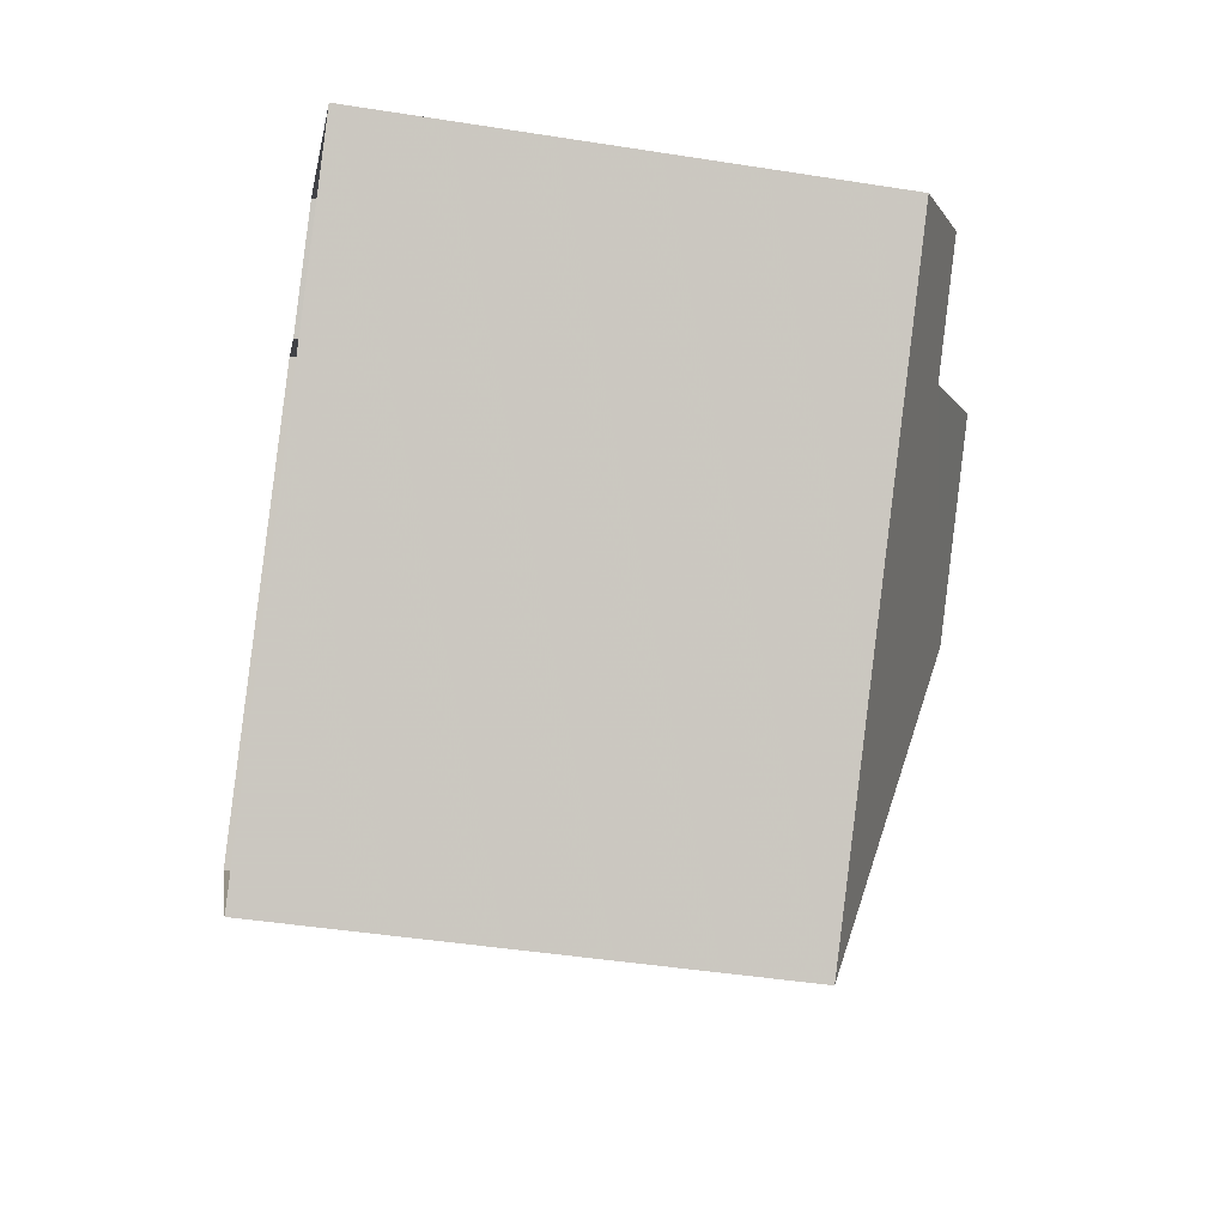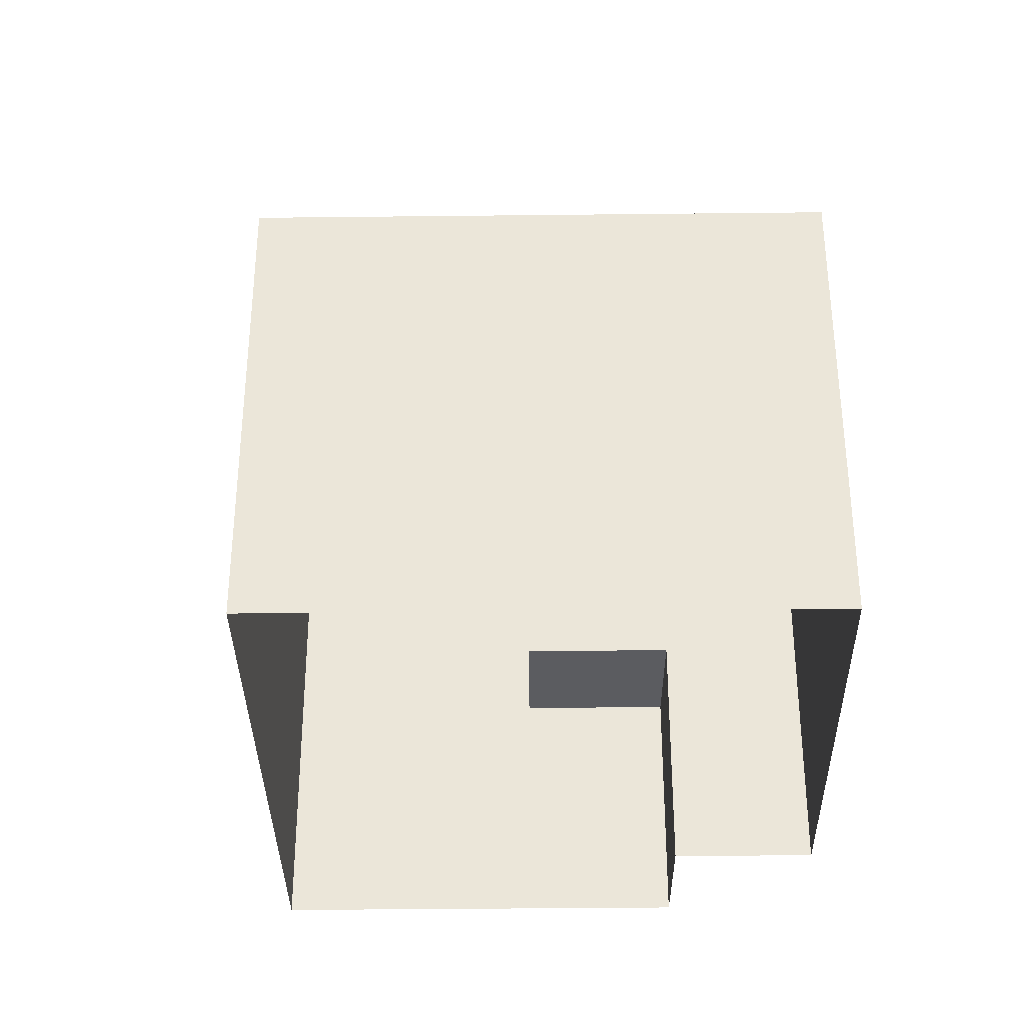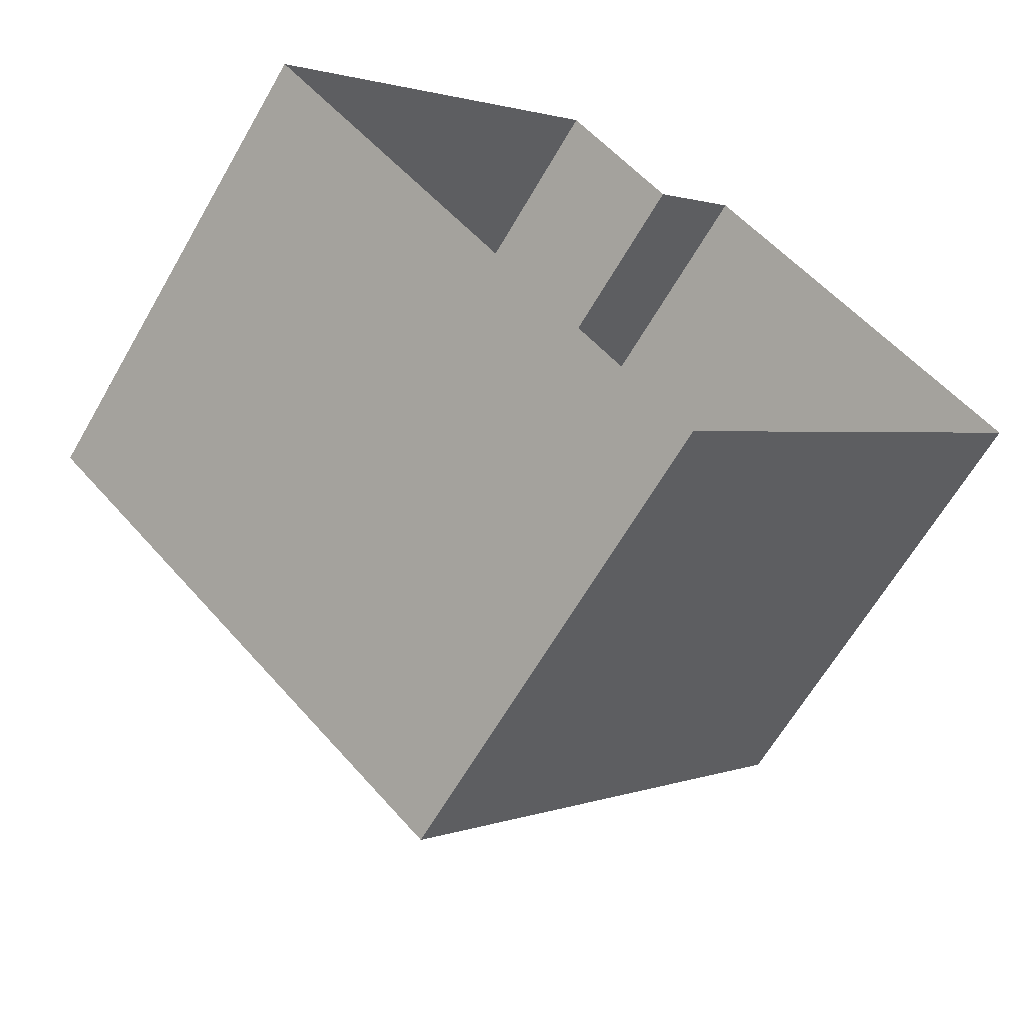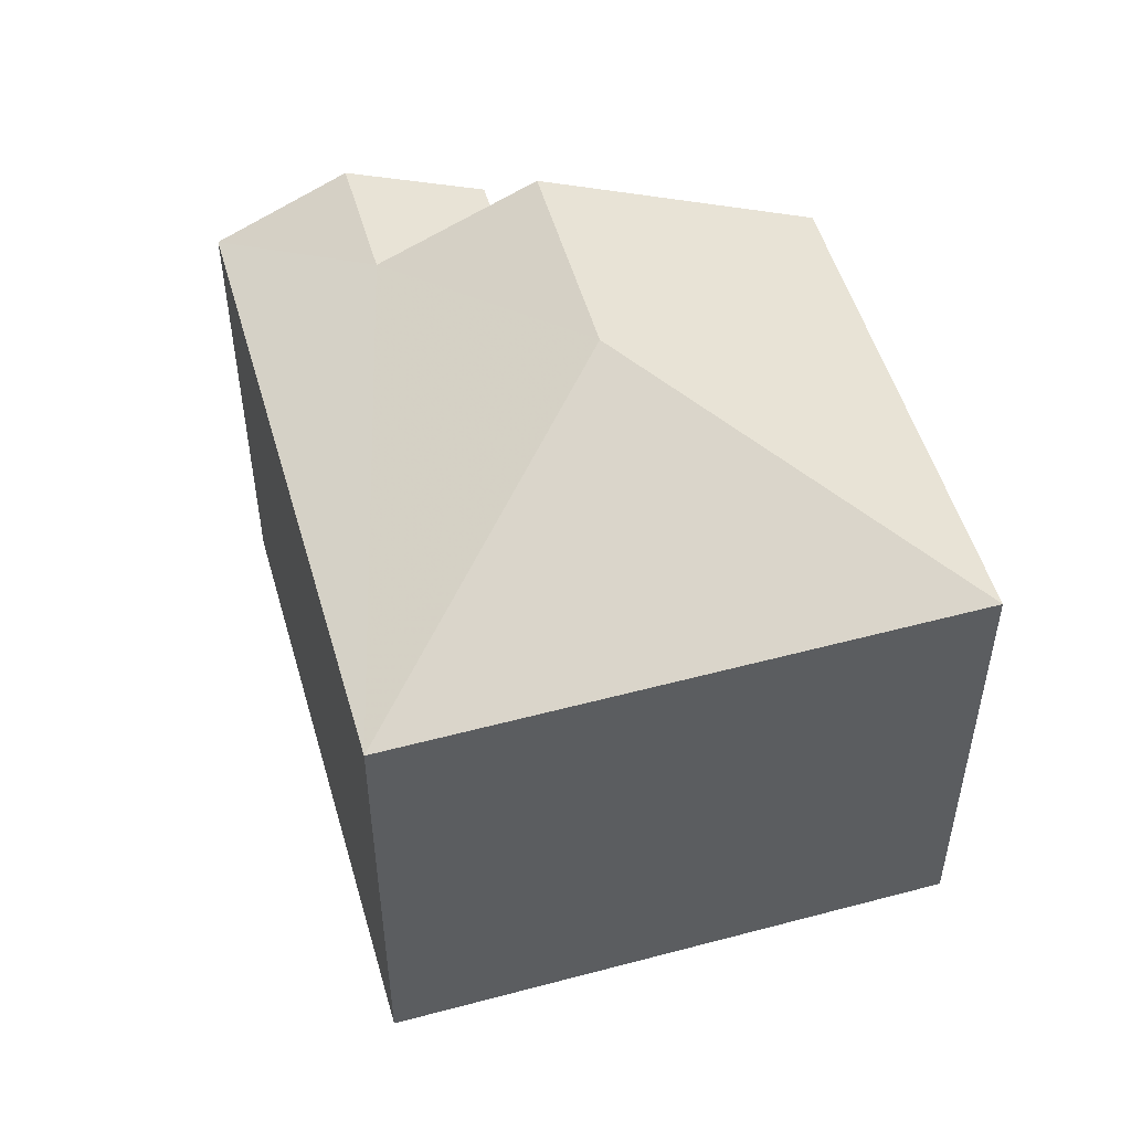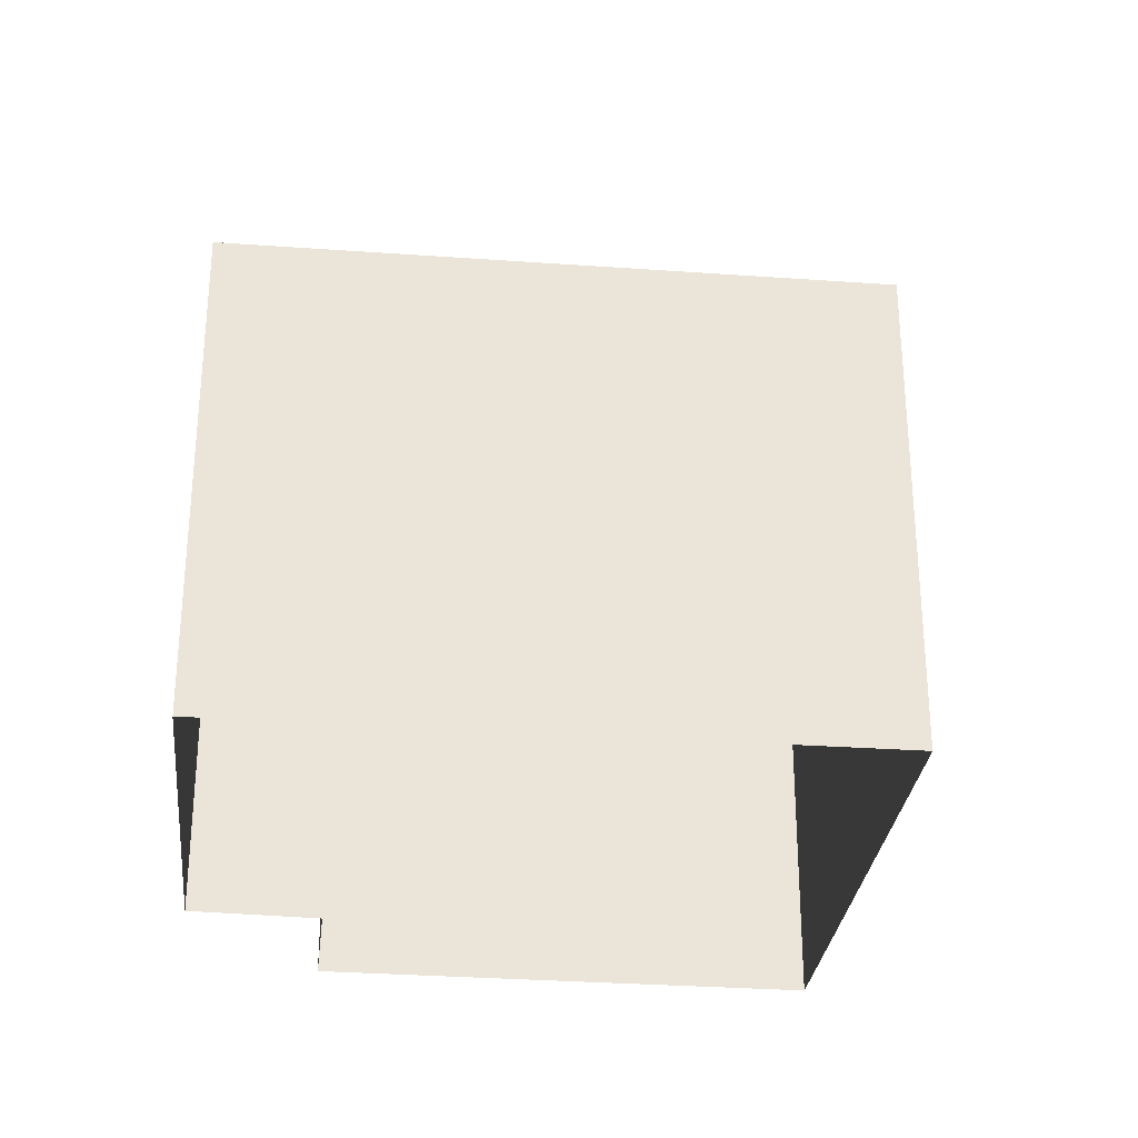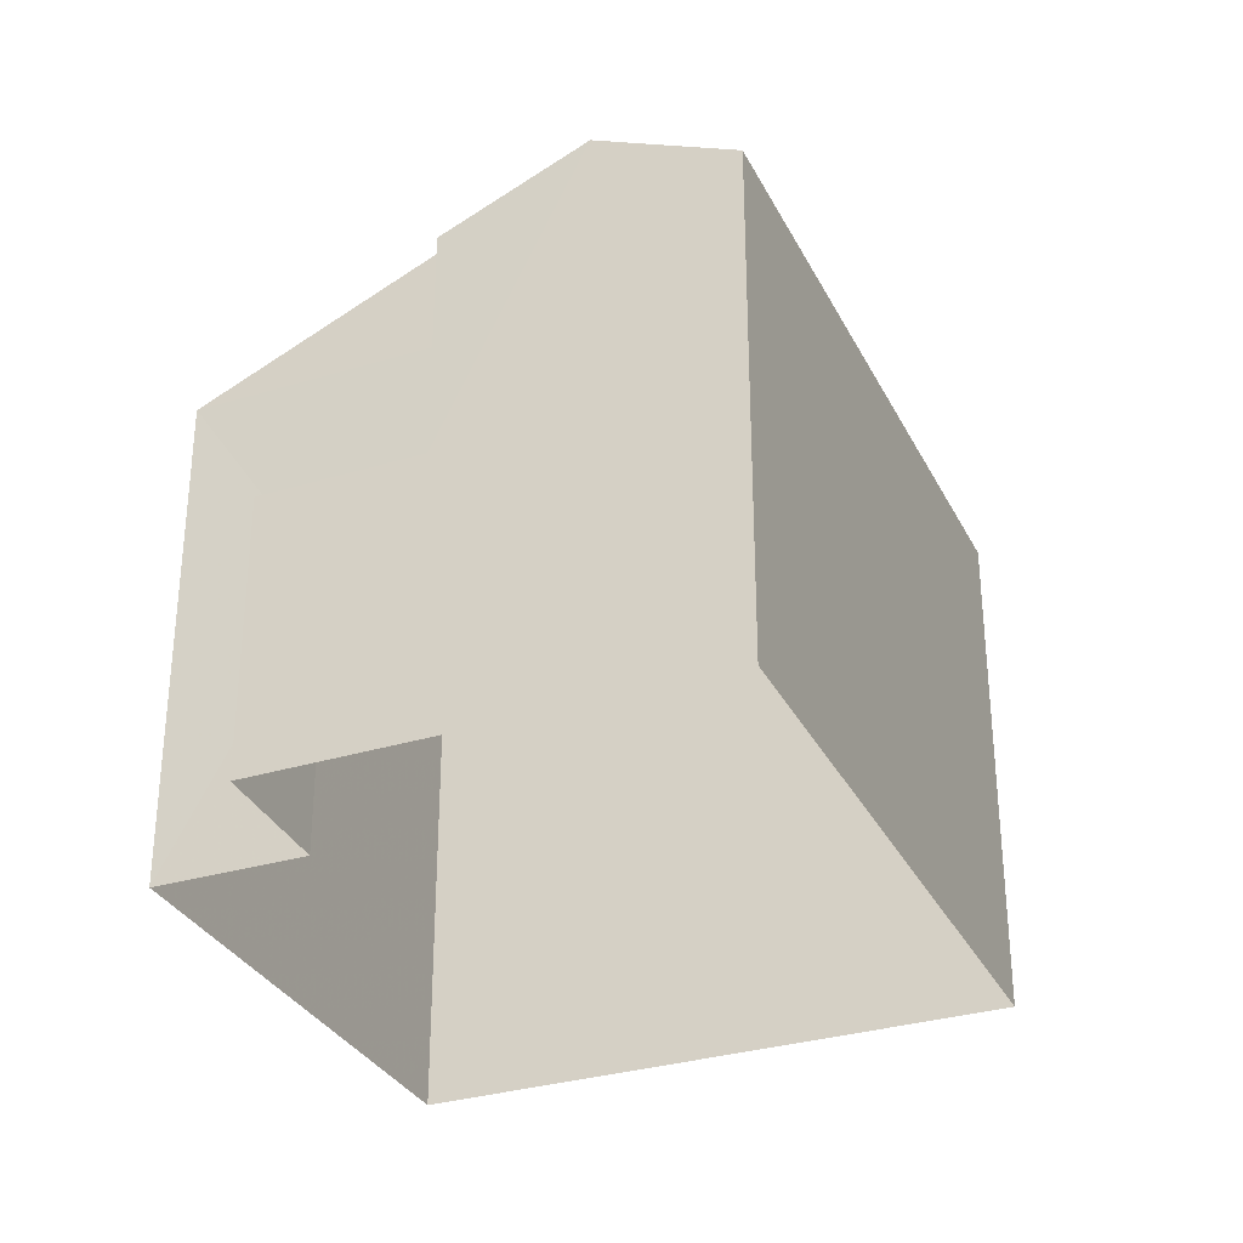
<metadata>
{"format":"obj","ext":"obj","renderer":"f3d","projection":"perspective","resolution":1024,"background":"white","views":[{"elev":-44.0,"azim":-100.5,"up":"+Y"},{"elev":-34.6,"azim":42.8,"up":"+Z"},{"elev":-64.1,"azim":150.1,"up":"+Y"},{"elev":52.2,"azim":25.9,"up":"+Z"},{"elev":-29.5,"azim":-54.2,"up":"+Z"},{"elev":-32.0,"azim":-114.8,"up":"+Z"}]}
</metadata>
<code>
v -2.233e+05 -1.272e+05 17.91
v -2.233e+05 -1.272e+05 17.91
v -2.233e+05 -1.272e+05 17.91
v -2.233e+05 -1.272e+05 17.91
v -2.233e+05 -1.272e+05 17.91
v -2.233e+05 -1.272e+05 17.91
v -2.233e+05 -1.272e+05 26.7
v -2.233e+05 -1.272e+05 25.72
v -2.233e+05 -1.272e+05 24.87
v -2.233e+05 -1.272e+05 24.87
v -2.233e+05 -1.272e+05 26.7
v -2.233e+05 -1.272e+05 25.72
v -2.233e+05 -1.272e+05 24.87
v -2.233e+05 -1.272e+05 24.87
v -2.233e+05 -1.272e+05 24.87
v -2.233e+05 -1.272e+05 24.87
v -2.233e+05 -1.272e+05 21.7
v -2.233e+05 -1.272e+05 21.7
v -2.233e+05 -1.272e+05 21.7
v -2.233e+05 -1.272e+05 21.7
f 1 2 3
f 3 4 1
f 5 2 1
f 6 5 1
f 7 8 9
f 9 8 10
f 7 11 8
f 10 8 12
f 7 13 11
f 7 14 13
f 7 9 14
f 8 15 12
f 8 16 15
f 17 18 19
f 20 17 19
f 1 18 6
f 18 13 6
f 13 16 11
f 17 16 18
f 11 16 8
f 18 16 13
f 20 15 16
f 17 20 16
f 9 2 5
f 14 9 5
f 9 3 2
f 9 10 3
f 1 4 19
f 18 1 19
f 13 5 6
f 13 14 5
f 10 12 20
f 10 20 3
f 12 15 20
f 3 20 4
f 4 20 19

</code>
